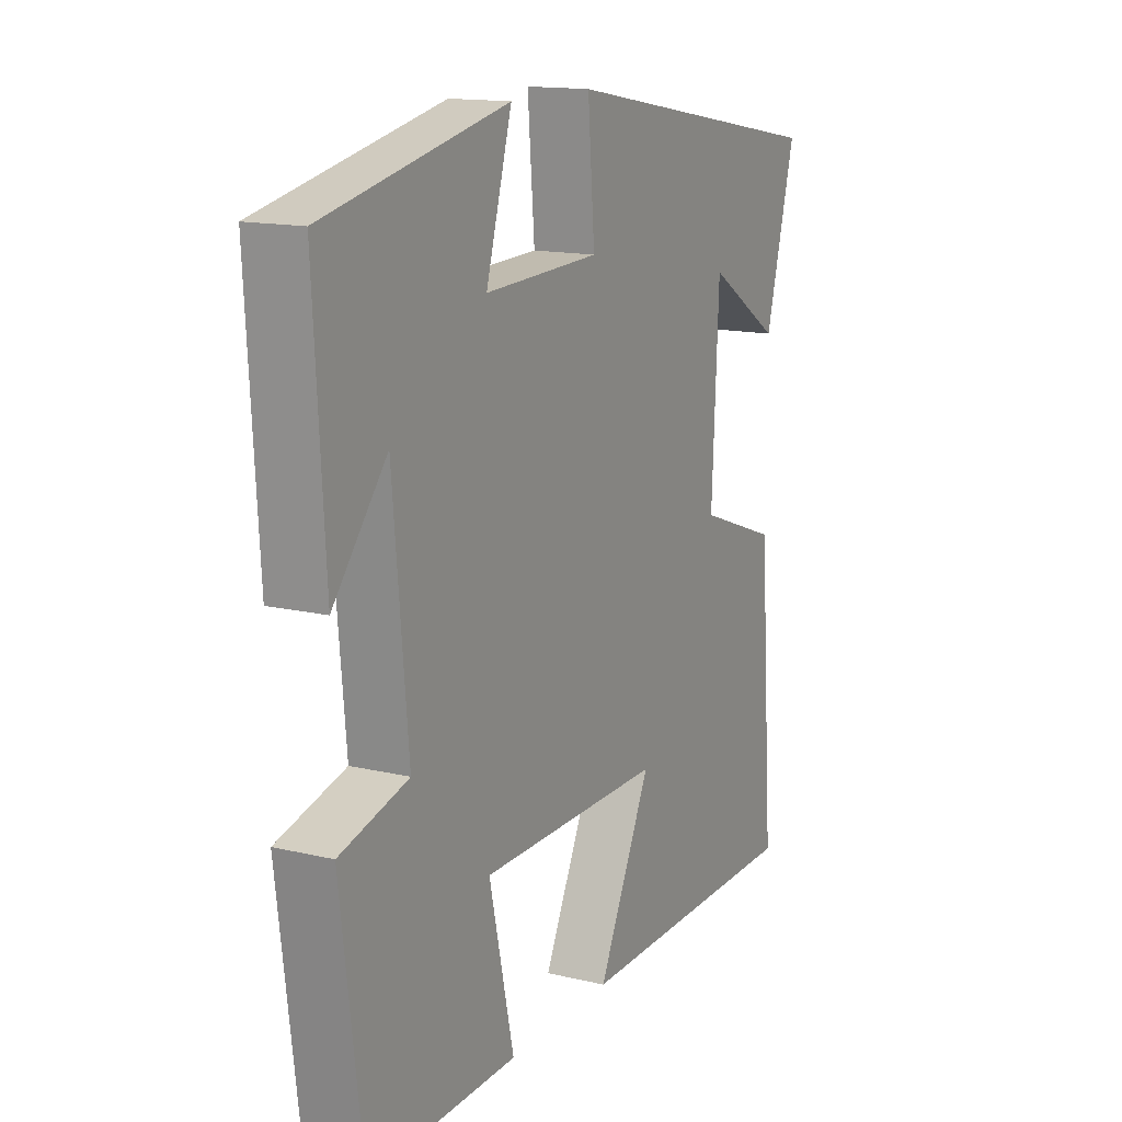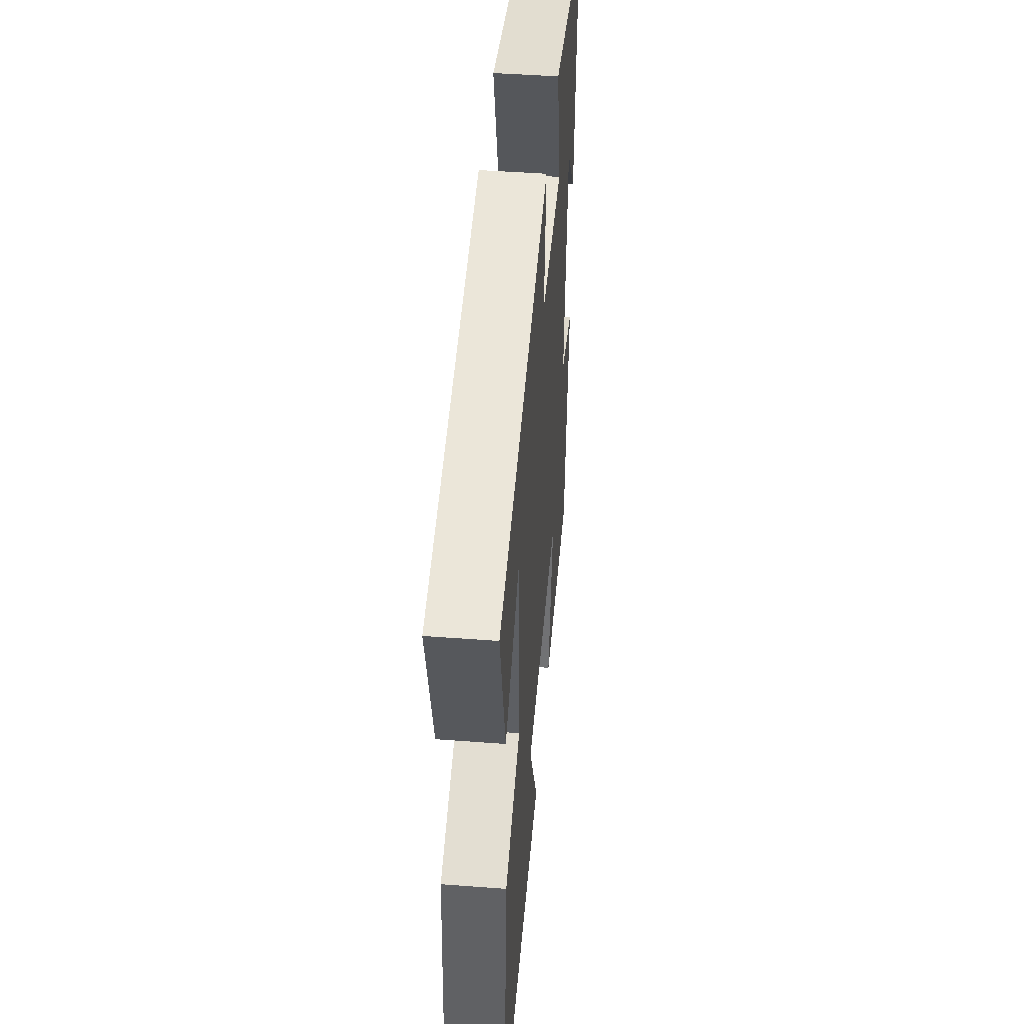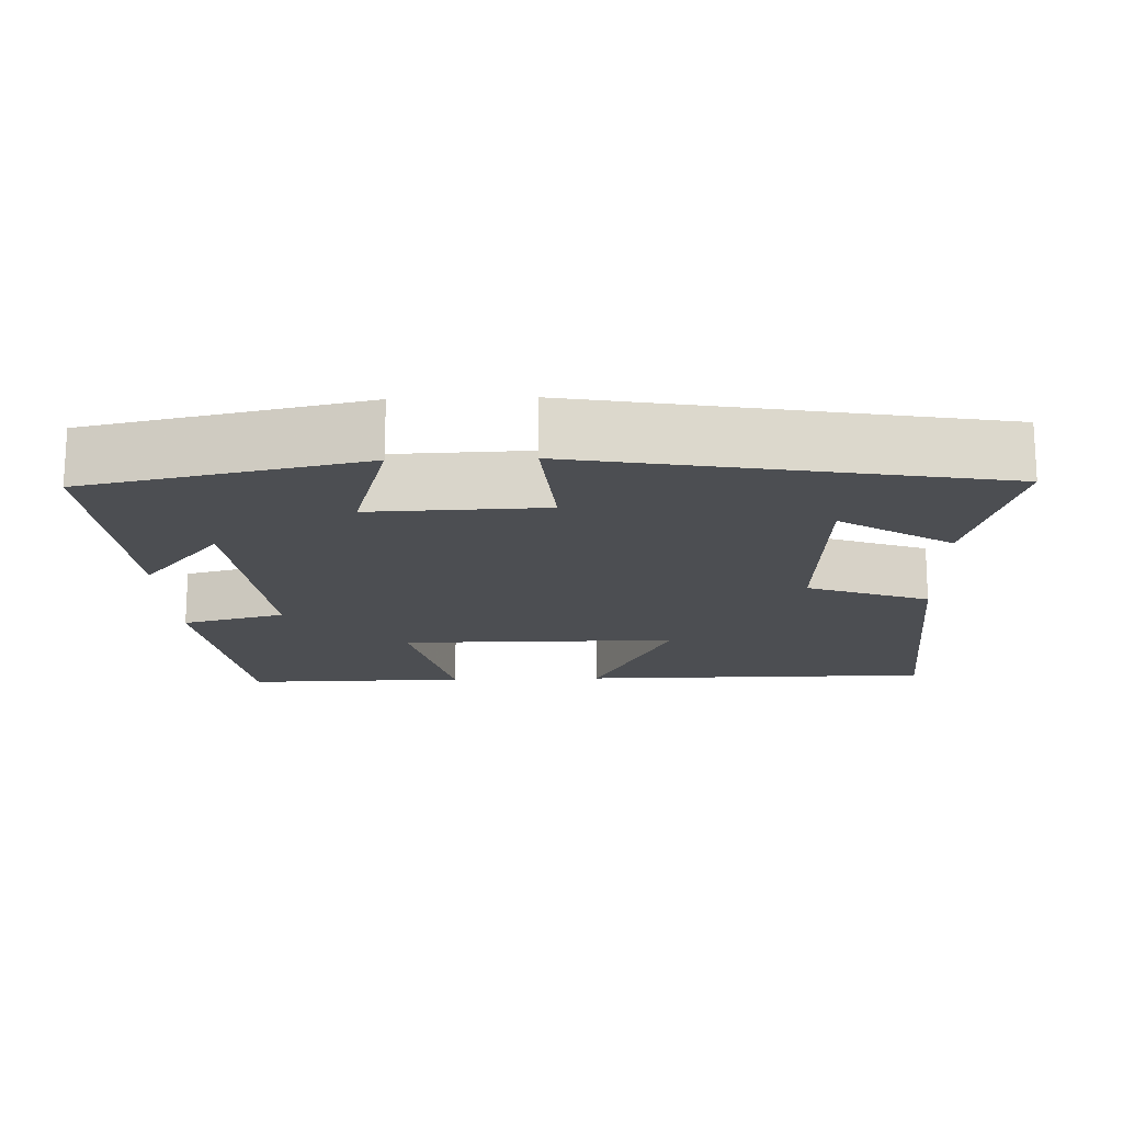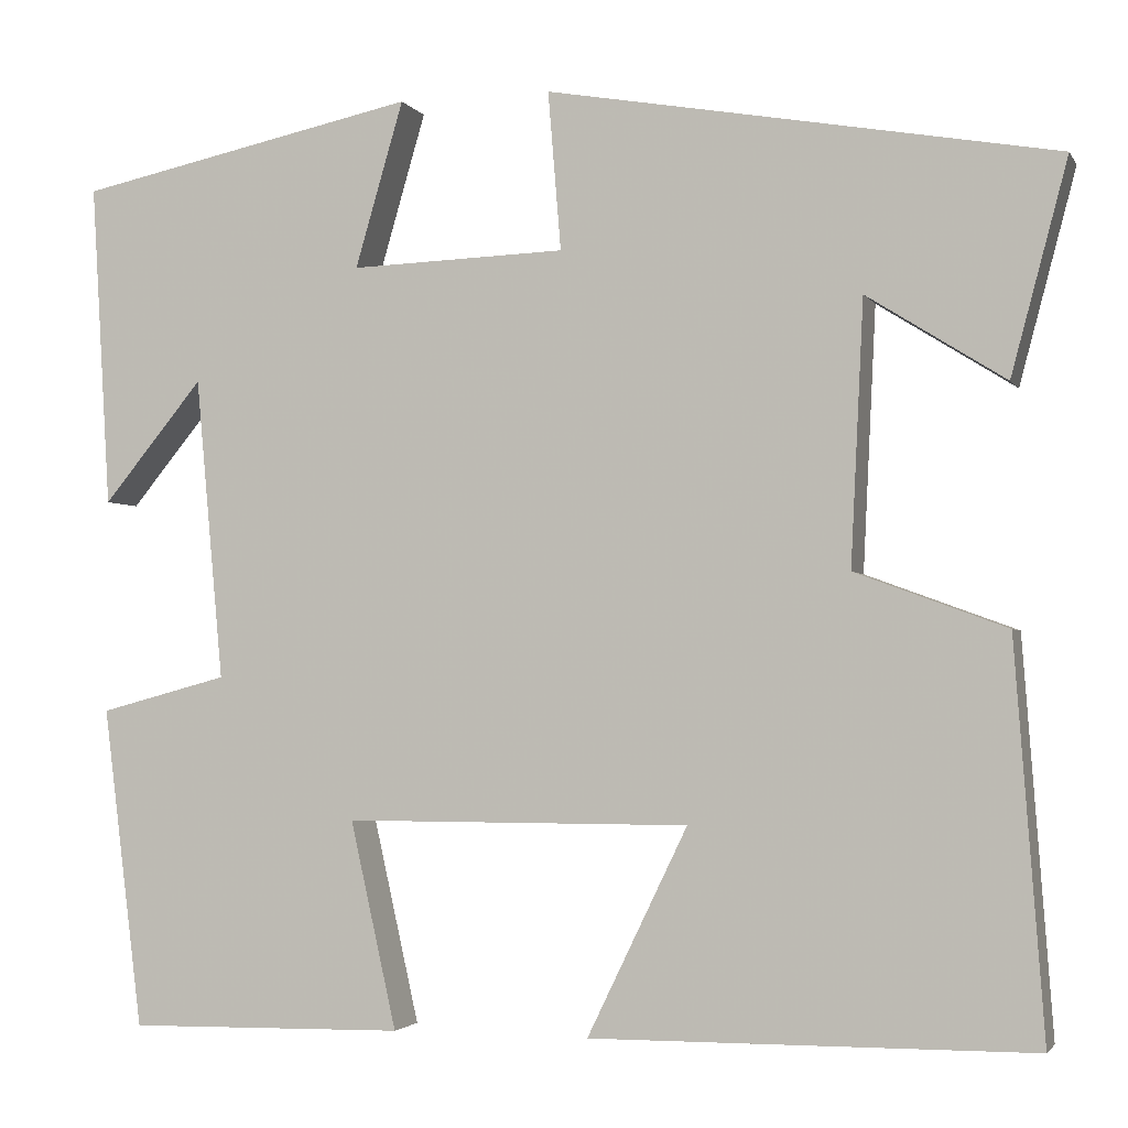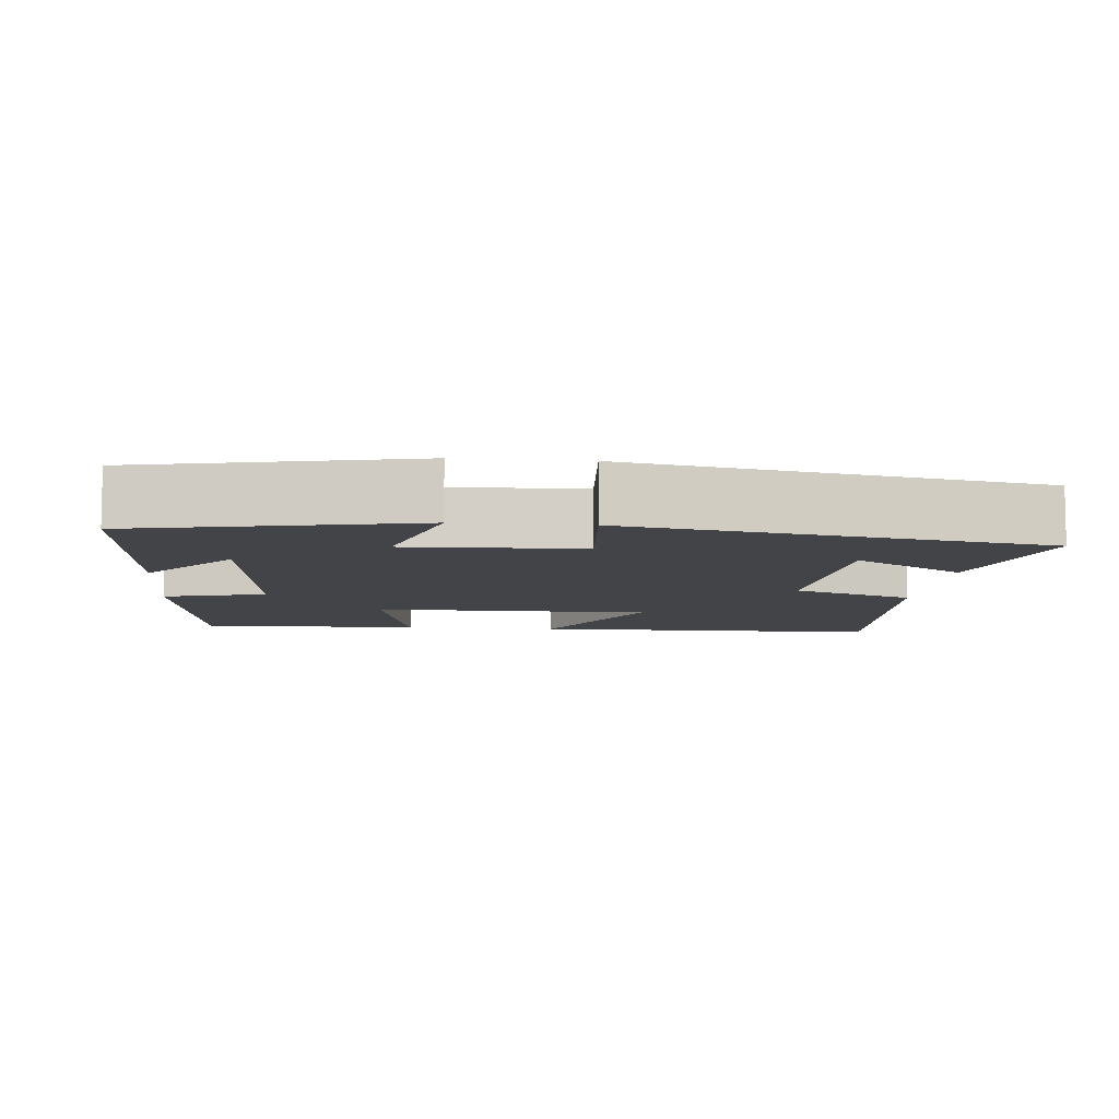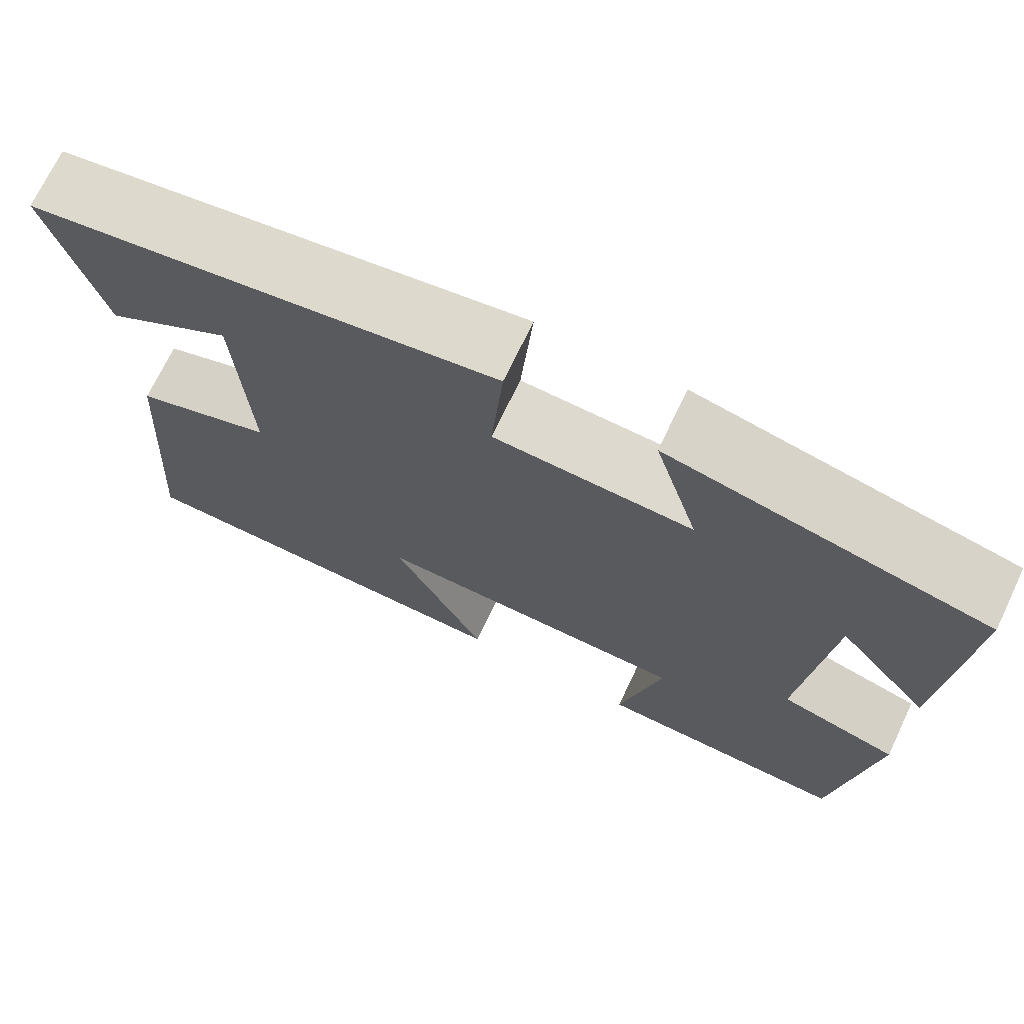
<metadata>
{"format":"obj","ext":"obj","renderer":"f3d","projection":"perspective","resolution":1024,"background":"white","views":[{"elev":14.6,"azim":-62.8,"up":"+Z"},{"elev":46.7,"azim":94.9,"up":"+Z"},{"elev":-16.7,"azim":2.0,"up":"+Y"},{"elev":-2.7,"azim":16.9,"up":"+Z"},{"elev":-8.2,"azim":-5.6,"up":"+Y"},{"elev":71.4,"azim":-154.5,"up":"+Z"}]}
</metadata>
<code>
v 0.531 0.07 -0.497
v 0.056 0.07 -0.5
v 0.164 0.07 -0.277
v -0.208 0.07 -0.277
v -0.158 0.07 -0.5
v -0.457 0.07 -0.505
v -0.5 0.07 -0.16
v -0.362 0.07 -0.123
v -0.392 0.07 0.203
v -0.5 0.07 0.072
v -0.521 0.07 0.422
v -0.153 0.07 0.5
v -0.205 0.07 0.321
v 0.027 0.07 0.329
v 0.013 0.07 0.5
v 0.561 0.07 0.403
v 0.5 0.07 0.174
v 0.351 0.07 0.268
v 0.337 0.07 -0.016
v 0.5 0.07 -0.076
v 0.531 0 -0.497
v 0.056 0 -0.5
v 0.164 0 -0.277
v -0.208 0 -0.277
v -0.158 0 -0.5
v -0.457 0 -0.505
v -0.5 0 -0.16
v -0.362 0 -0.123
v -0.392 0 0.203
v -0.5 0 0.072
v -0.521 0 0.422
v -0.153 0 0.5
v -0.205 0 0.321
v 0.027 0 0.329
v 0.013 0 0.5
v 0.561 0 0.403
v 0.5 0 0.174
v 0.351 0 0.268
v 0.337 0 -0.016
v 0.5 0 -0.076
f 19 20 1 2
f 15 16 17 18
f 14 15 18 19
f 13 14 19
f 11 12 13
f 9 10 11
f 9 11 13 19
f 5 6 7 8
f 4 5 8 9
f 3 4 9 19
f 2 3 19
f 22 21 40 39
f 38 37 36 35
f 39 38 35 34
f 39 34 33
f 33 32 31
f 31 30 29
f 39 33 31 29
f 28 27 26 25
f 29 28 25 24
f 39 29 24 23
f 39 23 22
f 1 21 22 2
f 2 22 23 3
f 3 23 24 4
f 4 24 25 5
f 5 25 26 6
f 6 26 27 7
f 7 27 28 8
f 8 28 29 9
f 9 29 30 10
f 10 30 31 11
f 11 31 32 12
f 12 32 33 13
f 13 33 34 14
f 14 34 35 15
f 15 35 36 16
f 16 36 37 17
f 17 37 38 18
f 18 38 39 19
f 19 39 40 20
f 20 40 21 1

</code>
